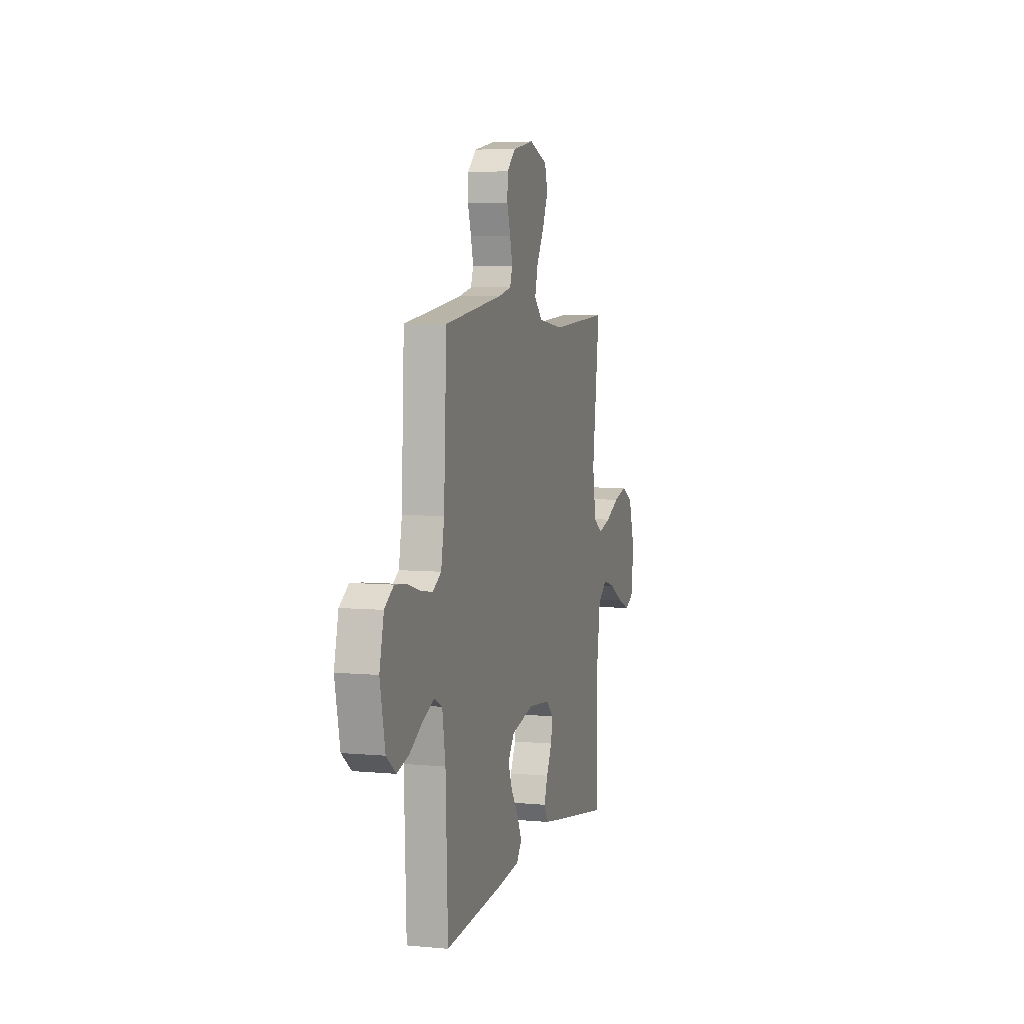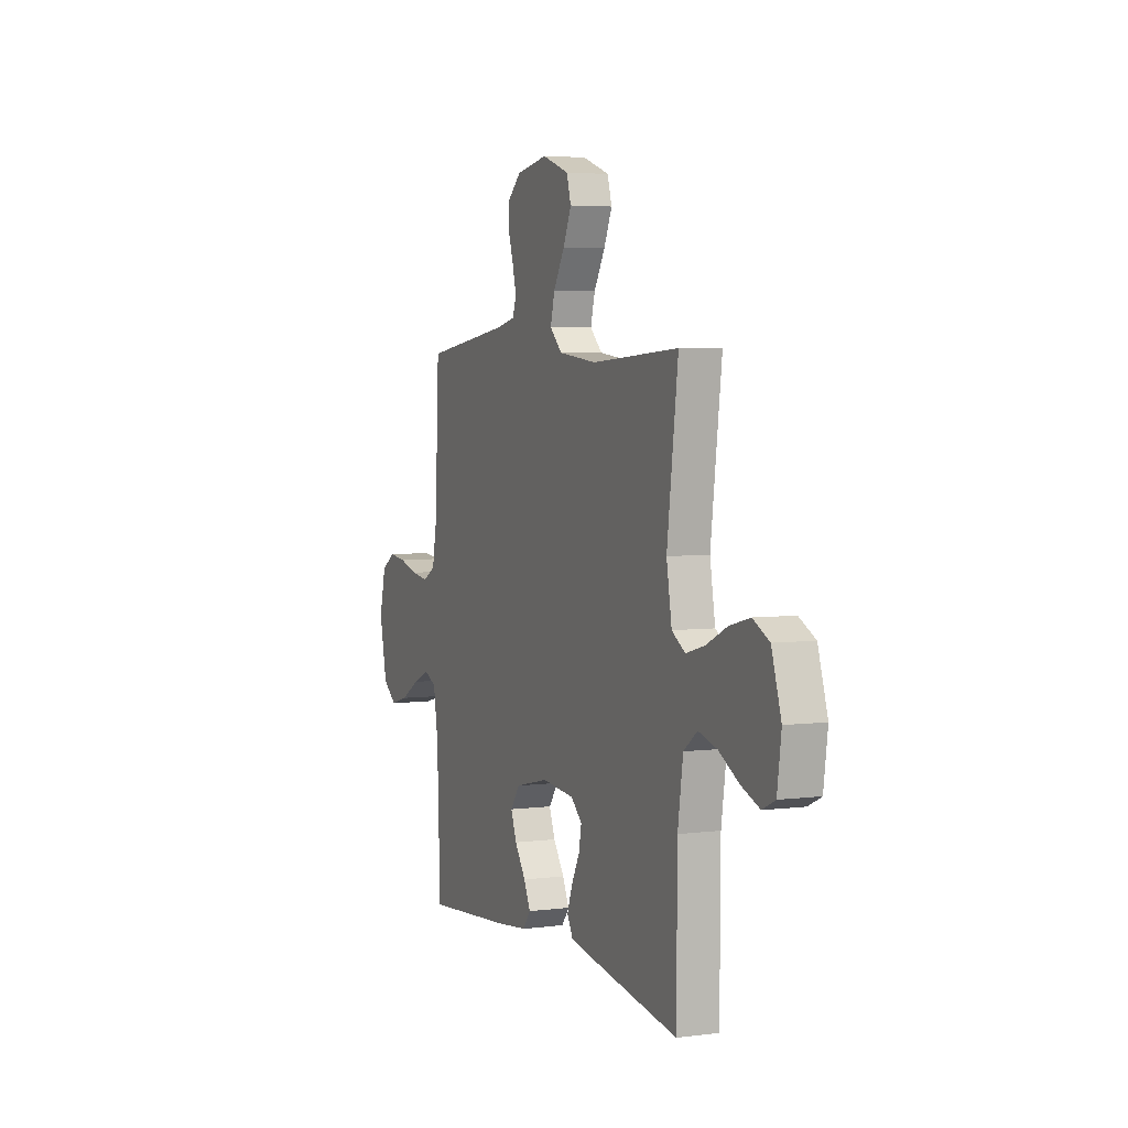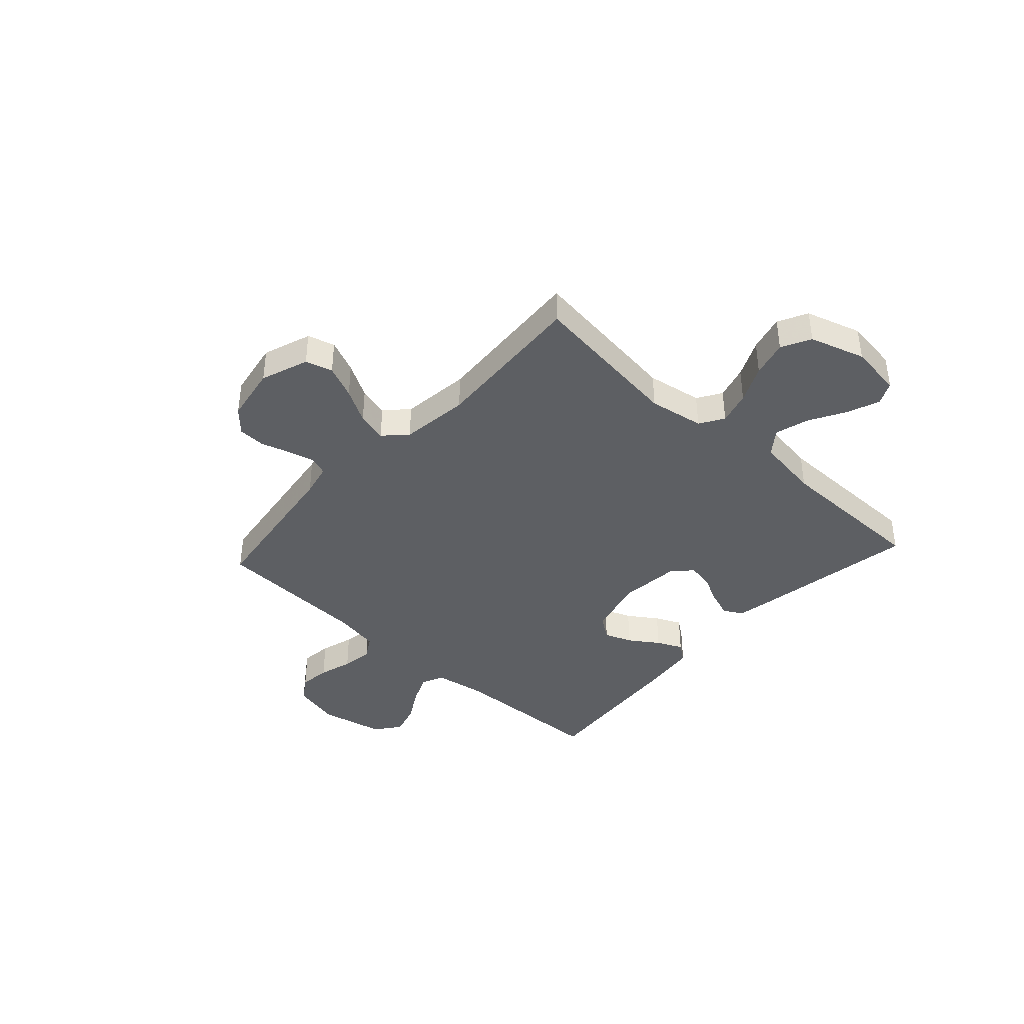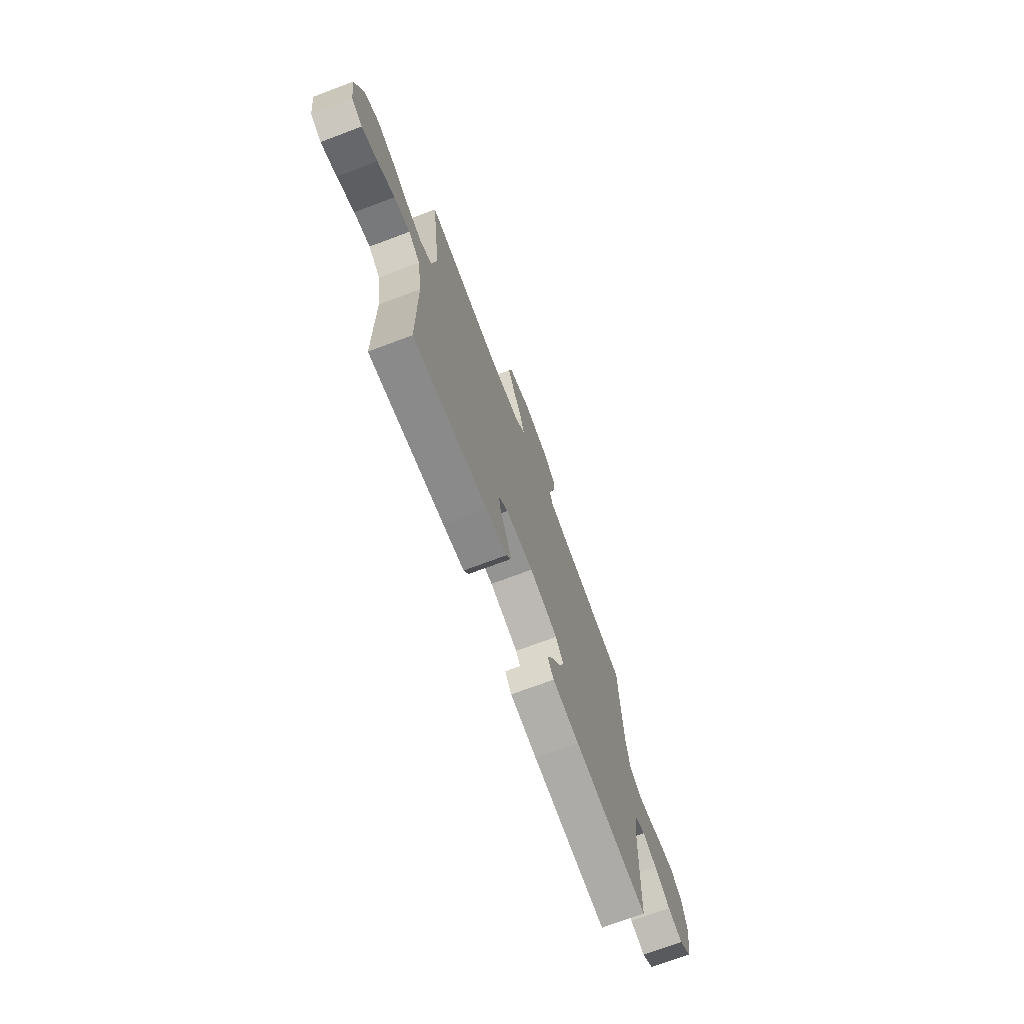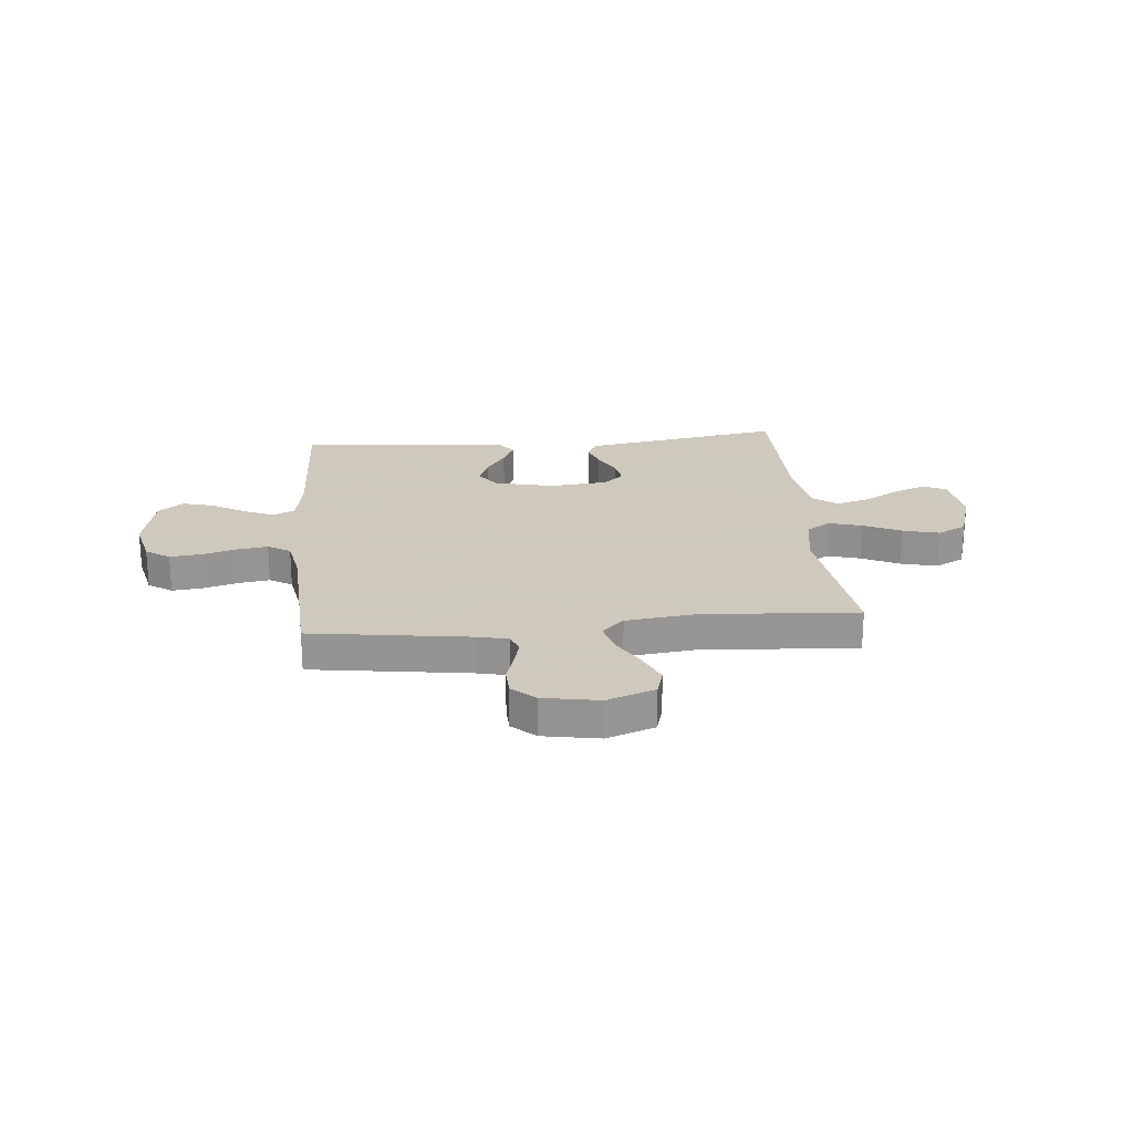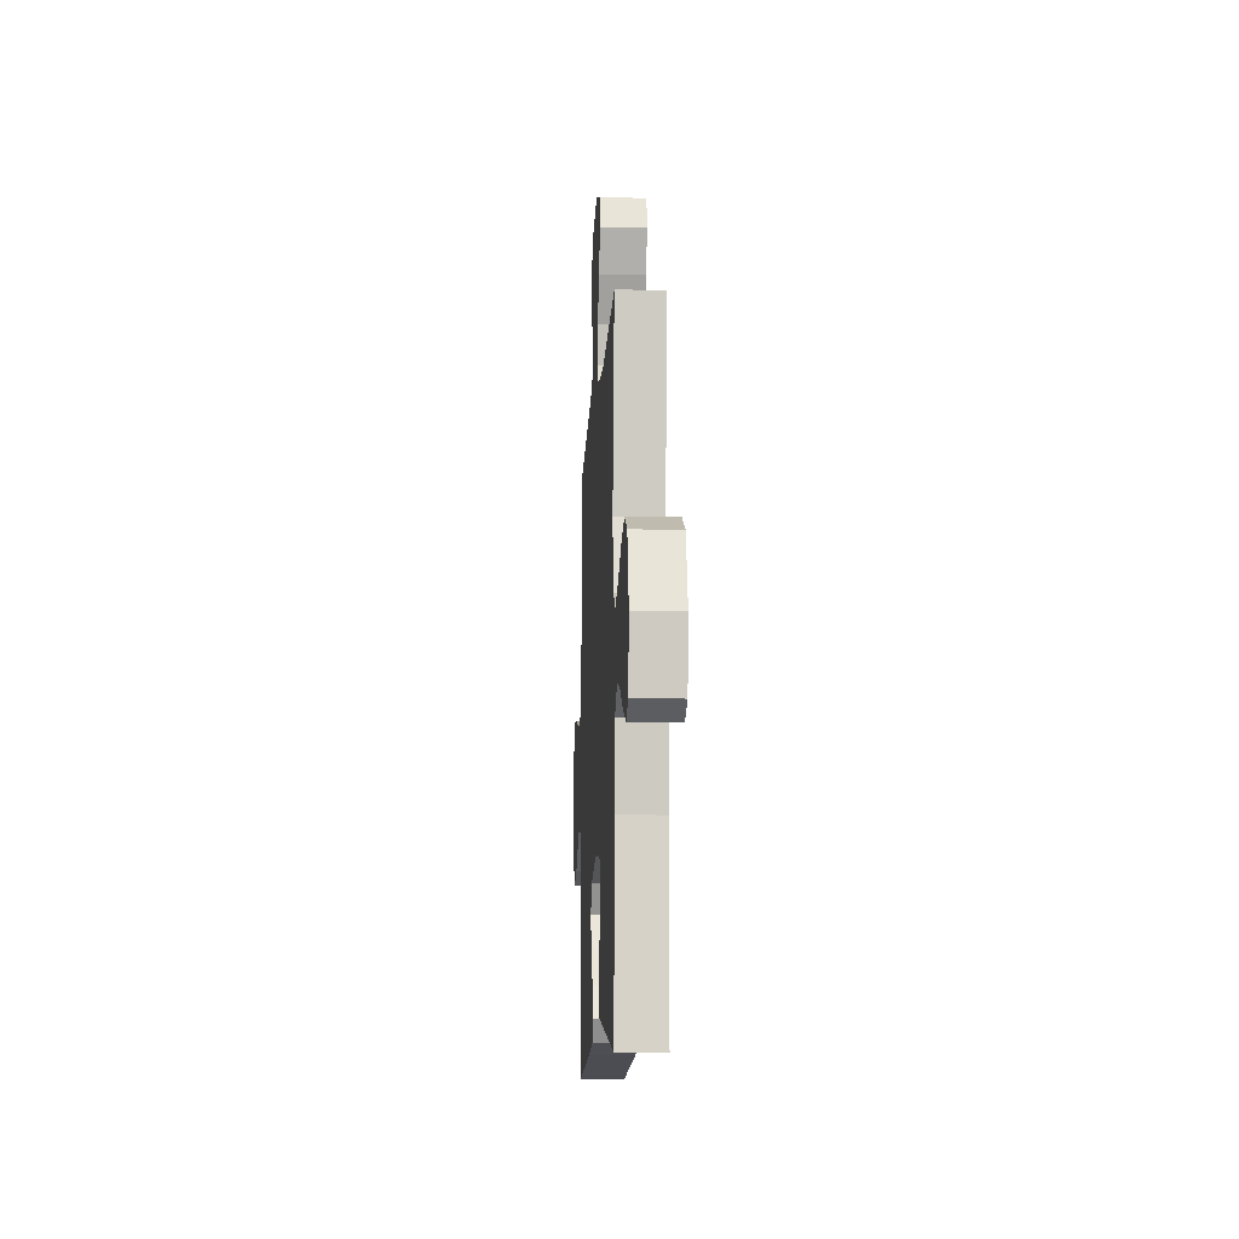
<metadata>
{"format":"obj","ext":"obj","renderer":"f3d","projection":"perspective","resolution":1024,"background":"white","views":[{"elev":5.8,"azim":-74.1,"up":"+Z"},{"elev":4.3,"azim":67.1,"up":"+Z"},{"elev":-40.1,"azim":47.6,"up":"+Y"},{"elev":-72.0,"azim":110.6,"up":"+Z"},{"elev":22.6,"azim":-5.2,"up":"+Y"},{"elev":-11.4,"azim":86.8,"up":"+Z"}]}
</metadata>
<code>
v -0.5 0.07 -0.5
v -0.511 0.07 -0.2
v -0.527 0.07 -0.101
v -0.569 0.07 -0.081
v -0.627 0.07 -0.106
v -0.691 0.07 -0.144
v -0.752 0.07 -0.161
v -0.8 0.07 -0.124
v -0.826 0.07 0
v -0.804 0.07 0.092
v -0.758 0.07 0.123
v -0.698 0.07 0.116
v -0.633 0.07 0.097
v -0.573 0.07 0.088
v -0.53 0.07 0.114
v -0.514 0.07 0.2
v -0.5 0.07 0.5
v -0.2 0.07 0.542
v -0.137 0.07 0.556
v -0.124 0.07 0.593
v -0.137 0.07 0.644
v -0.154 0.07 0.699
v -0.152 0.07 0.752
v -0.108 0.07 0.792
v 0 0.07 0.811
v 0.092 0.07 0.778
v 0.107 0.07 0.726
v 0.079 0.07 0.662
v 0.041 0.07 0.596
v 0.026 0.07 0.538
v 0.068 0.07 0.497
v 0.2 0.07 0.481
v 0.5 0.07 0.5
v 0.462 0.07 0.2
v 0.48 0.07 0.094
v 0.526 0.07 0.065
v 0.59 0.07 0.083
v 0.662 0.07 0.117
v 0.732 0.07 0.135
v 0.788 0.07 0.106
v 0.821 0.07 0
v 0.807 0.07 -0.102
v 0.763 0.07 -0.123
v 0.7 0.07 -0.098
v 0.631 0.07 -0.059
v 0.567 0.07 -0.041
v 0.52 0.07 -0.077
v 0.502 0.07 -0.2
v 0.5 0.07 -0.5
v 0.2 0.07 -0.45
v 0.115 0.07 -0.435
v 0.095 0.07 -0.398
v 0.113 0.07 -0.347
v 0.141 0.07 -0.292
v 0.15 0.07 -0.242
v 0.112 0.07 -0.207
v 0 0.07 -0.196
v -0.115 0.07 -0.223
v -0.147 0.07 -0.268
v -0.127 0.07 -0.321
v -0.089 0.07 -0.377
v -0.066 0.07 -0.426
v -0.092 0.07 -0.461
v -0.2 0.07 -0.474
v -0.5 0 -0.5
v -0.511 0 -0.2
v -0.527 0 -0.101
v -0.569 0 -0.081
v -0.627 0 -0.106
v -0.691 0 -0.144
v -0.752 0 -0.161
v -0.8 0 -0.124
v -0.826 0 0
v -0.804 0 0.092
v -0.758 0 0.123
v -0.698 0 0.116
v -0.633 0 0.097
v -0.573 0 0.088
v -0.53 0 0.114
v -0.514 0 0.2
v -0.5 0 0.5
v -0.2 0 0.542
v -0.137 0 0.556
v -0.124 0 0.593
v -0.137 0 0.644
v -0.154 0 0.699
v -0.152 0 0.752
v -0.108 0 0.792
v 0 0 0.811
v 0.092 0 0.778
v 0.107 0 0.726
v 0.079 0 0.662
v 0.041 0 0.596
v 0.026 0 0.538
v 0.068 0 0.497
v 0.2 0 0.481
v 0.5 0 0.5
v 0.462 0 0.2
v 0.48 0 0.094
v 0.526 0 0.065
v 0.59 0 0.083
v 0.662 0 0.117
v 0.732 0 0.135
v 0.788 0 0.106
v 0.821 0 0
v 0.807 0 -0.102
v 0.763 0 -0.123
v 0.7 0 -0.098
v 0.631 0 -0.059
v 0.567 0 -0.041
v 0.52 0 -0.077
v 0.502 0 -0.2
v 0.5 0 -0.5
v 0.2 0 -0.45
v 0.115 0 -0.435
v 0.095 0 -0.398
v 0.113 0 -0.347
v 0.141 0 -0.292
v 0.15 0 -0.242
v 0.112 0 -0.207
v 0 0 -0.196
v -0.115 0 -0.223
v -0.147 0 -0.268
v -0.127 0 -0.321
v -0.089 0 -0.377
v -0.066 0 -0.426
v -0.092 0 -0.461
v -0.2 0 -0.474
f 64 1 2
f 63 64 2
f 62 63 2
f 61 62 2
f 60 61 2
f 59 60 2 3
f 58 59 3 4
f 57 58 4
f 56 57 4
f 52 53 54
f 51 52 54
f 50 51 54
f 49 50 54
f 48 49 54
f 47 48 54 55
f 46 47 55 56
f 43 44 45
f 42 43 45
f 41 42 45
f 40 41 45
f 39 40 45
f 38 39 45
f 37 38 45
f 36 37 45 46
f 46 56 4
f 36 46 4
f 35 36 4
f 32 33 34
f 34 35 4
f 32 34 4
f 31 32 4
f 27 28 29
f 26 27 29
f 25 26 29
f 24 25 29
f 23 24 29
f 22 23 29
f 21 22 29
f 20 21 29 30
f 19 20 30 31
f 16 17 18
f 18 19 31
f 16 18 31
f 15 16 31
f 11 12 13
f 10 11 13
f 9 10 13
f 8 9 13
f 7 8 13
f 6 7 13
f 5 6 13
f 5 13 14
f 15 31 4 5
f 5 14 15
f 66 65 128
f 66 128 127
f 66 127 126
f 66 126 125
f 66 125 124
f 67 66 124 123
f 68 67 123 122
f 68 122 121
f 68 121 120
f 118 117 116
f 118 116 115
f 118 115 114
f 118 114 113
f 118 113 112
f 119 118 112 111
f 120 119 111 110
f 109 108 107
f 109 107 106
f 109 106 105
f 109 105 104
f 109 104 103
f 109 103 102
f 109 102 101
f 110 109 101 100
f 68 120 110
f 68 110 100
f 68 100 99
f 98 97 96
f 68 99 98
f 68 98 96
f 68 96 95
f 93 92 91
f 93 91 90
f 93 90 89
f 93 89 88
f 93 88 87
f 93 87 86
f 93 86 85
f 94 93 85 84
f 95 94 84 83
f 82 81 80
f 95 83 82
f 95 82 80
f 95 80 79
f 77 76 75
f 77 75 74
f 77 74 73
f 77 73 72
f 77 72 71
f 77 71 70
f 77 70 69
f 78 77 69
f 69 68 95 79
f 79 78 69
f 1 65 66 2
f 2 66 67 3
f 3 67 68 4
f 4 68 69 5
f 5 69 70 6
f 6 70 71 7
f 7 71 72 8
f 8 72 73 9
f 9 73 74 10
f 10 74 75 11
f 11 75 76 12
f 12 76 77 13
f 13 77 78 14
f 14 78 79 15
f 15 79 80 16
f 16 80 81 17
f 17 81 82 18
f 18 82 83 19
f 19 83 84 20
f 20 84 85 21
f 21 85 86 22
f 22 86 87 23
f 23 87 88 24
f 24 88 89 25
f 25 89 90 26
f 26 90 91 27
f 27 91 92 28
f 28 92 93 29
f 29 93 94 30
f 30 94 95 31
f 31 95 96 32
f 32 96 97 33
f 33 97 98 34
f 34 98 99 35
f 35 99 100 36
f 36 100 101 37
f 37 101 102 38
f 38 102 103 39
f 39 103 104 40
f 40 104 105 41
f 41 105 106 42
f 42 106 107 43
f 43 107 108 44
f 44 108 109 45
f 45 109 110 46
f 46 110 111 47
f 47 111 112 48
f 48 112 113 49
f 49 113 114 50
f 50 114 115 51
f 51 115 116 52
f 52 116 117 53
f 53 117 118 54
f 54 118 119 55
f 55 119 120 56
f 56 120 121 57
f 57 121 122 58
f 58 122 123 59
f 59 123 124 60
f 60 124 125 61
f 61 125 126 62
f 62 126 127 63
f 63 127 128 64
f 64 128 65 1

</code>
